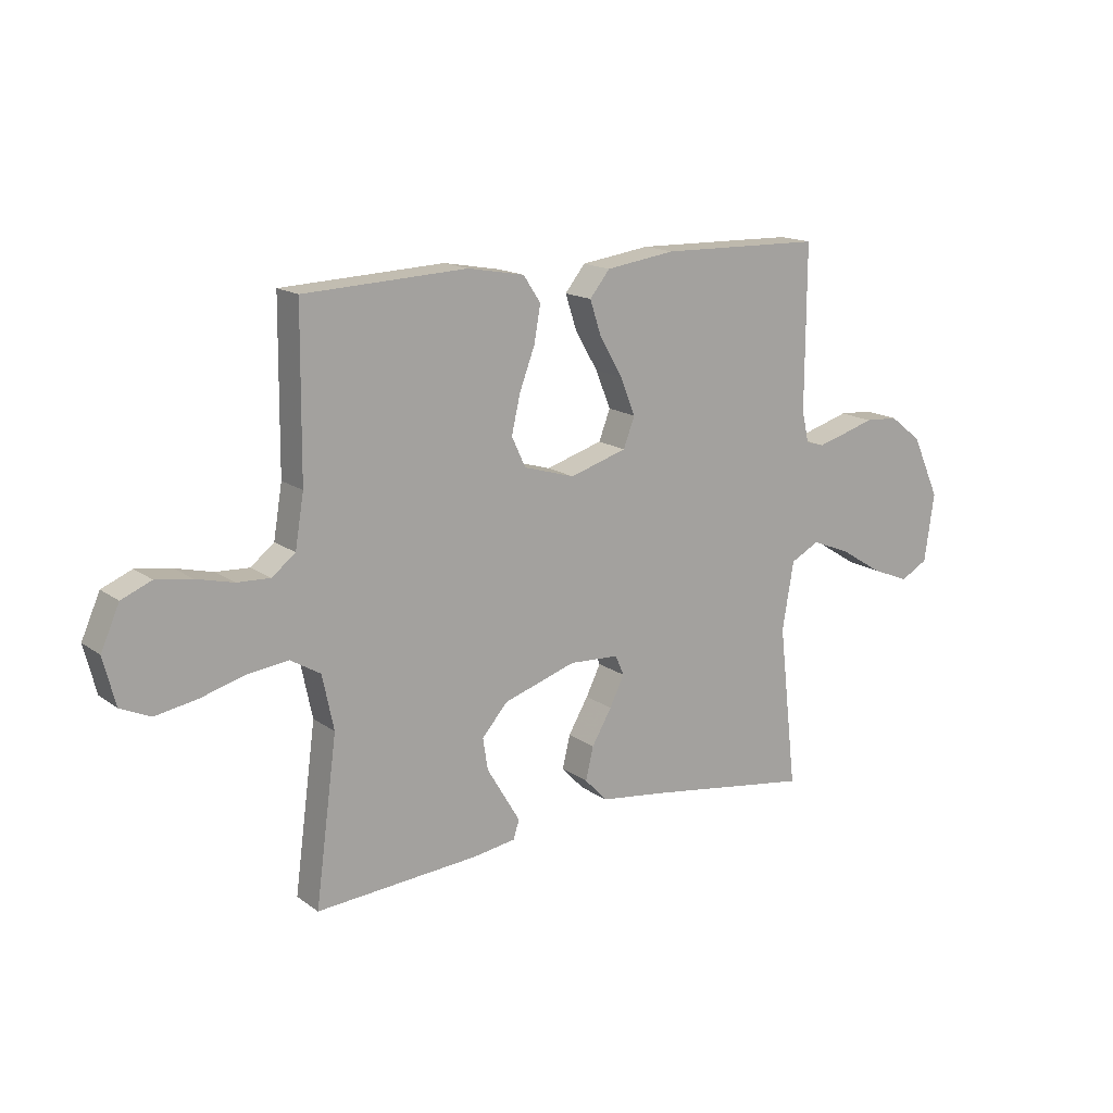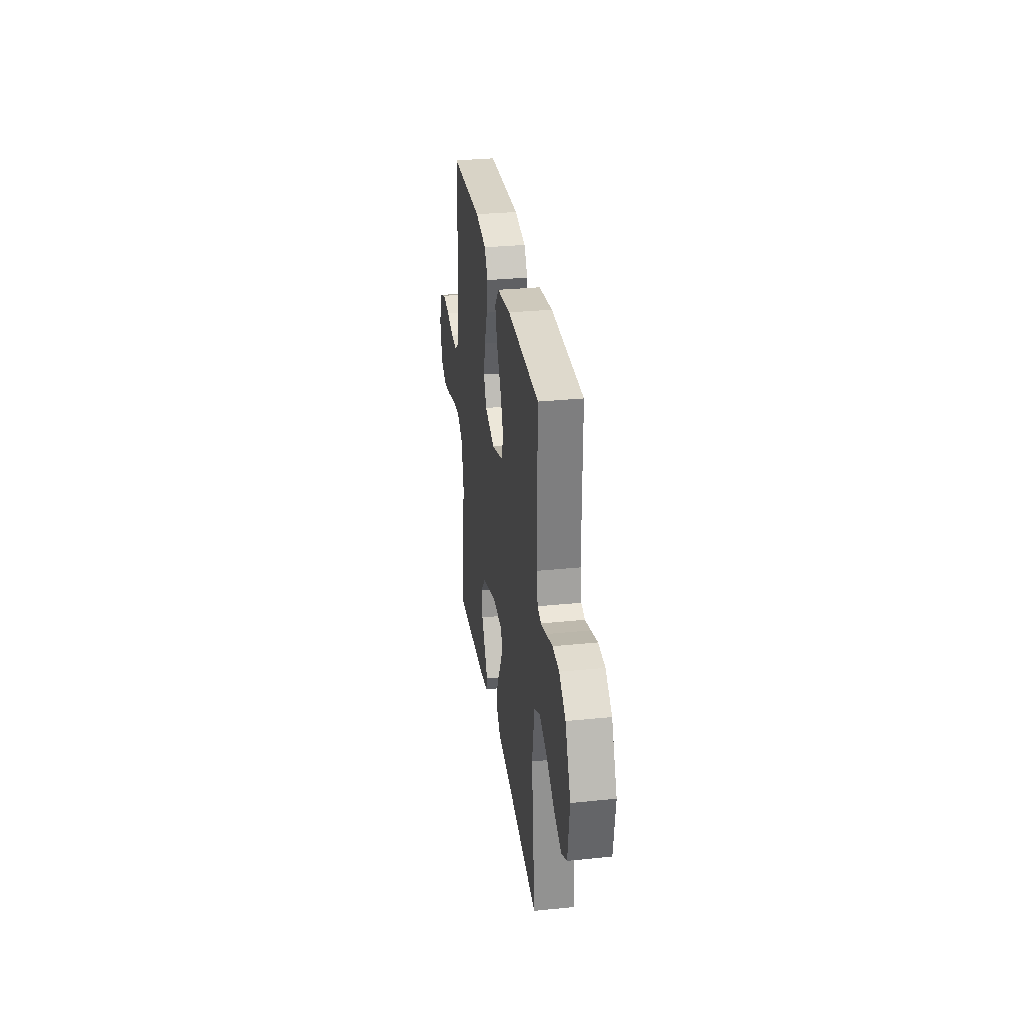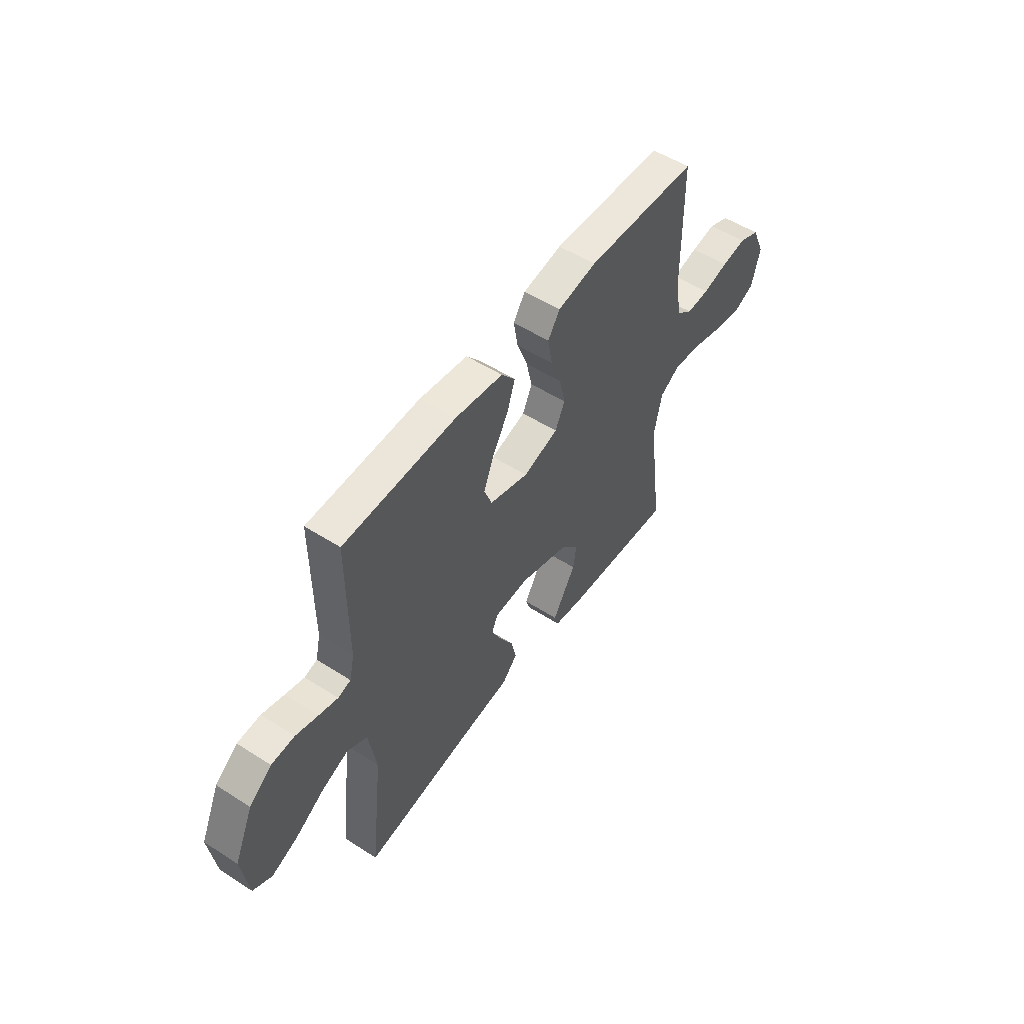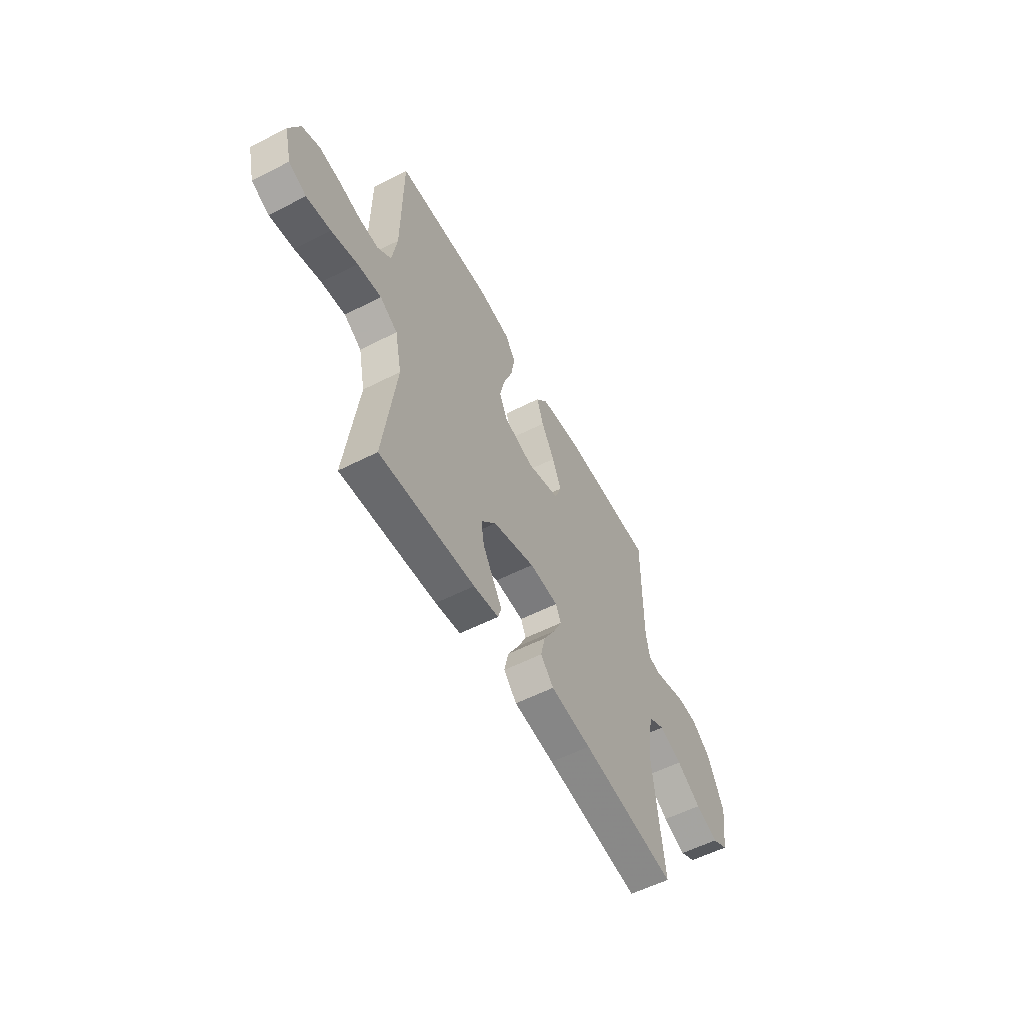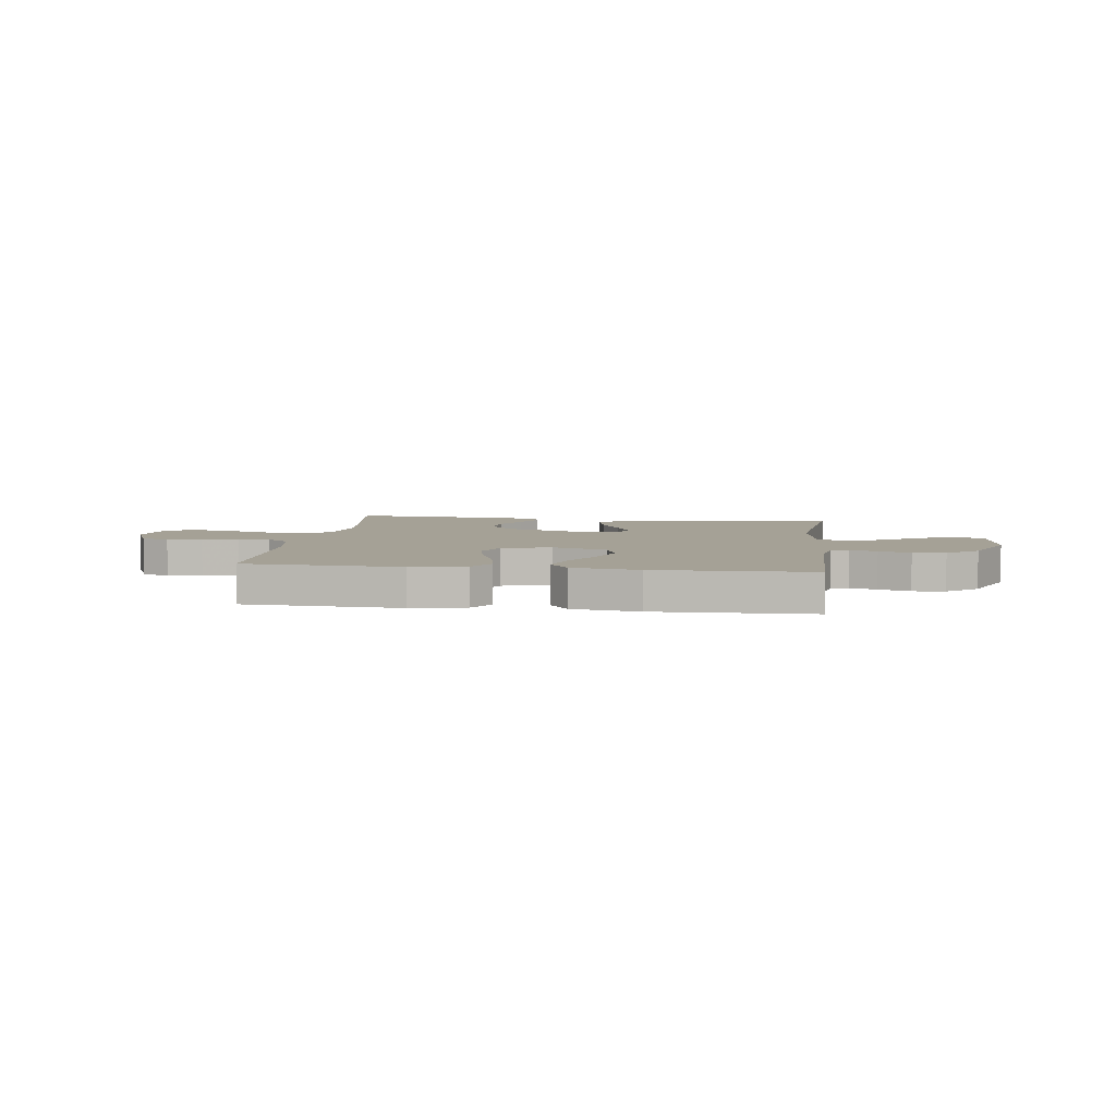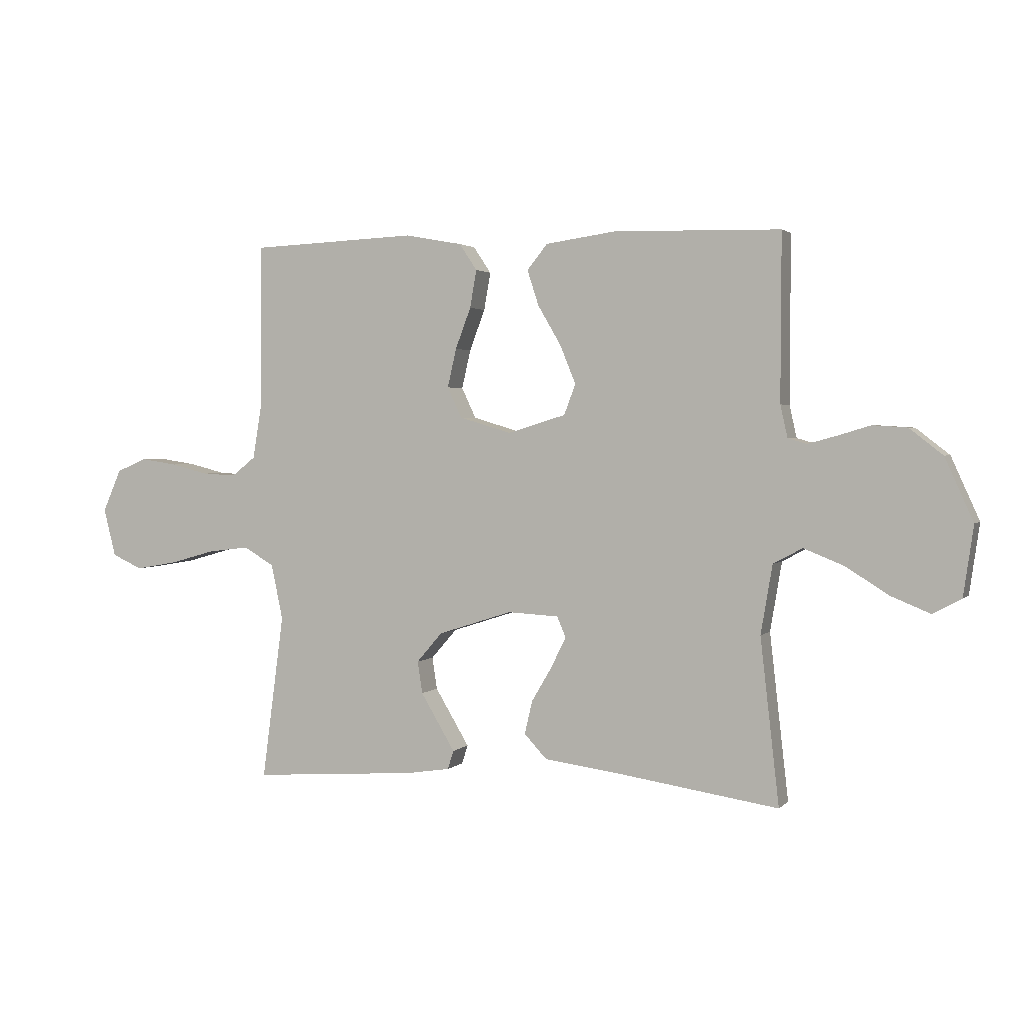
<metadata>
{"format":"obj","ext":"obj","renderer":"f3d","projection":"perspective","resolution":1024,"background":"white","views":[{"elev":15.8,"azim":-34.8,"up":"+Z"},{"elev":30.7,"azim":81.7,"up":"+Z"},{"elev":53.0,"azim":124.5,"up":"+Z"},{"elev":-56.0,"azim":-61.8,"up":"+Z"},{"elev":6.0,"azim":7.4,"up":"+Y"},{"elev":2.2,"azim":20.7,"up":"+Z"}]}
</metadata>
<code>
v -0.5 0.07 -0.5
v -0.46 0.07 -0.2
v -0.481 0.07 -0.1
v -0.536 0.07 -0.067
v -0.611 0.07 -0.076
v -0.693 0.07 -0.099
v -0.769 0.07 -0.112
v -0.824 0.07 -0.087
v -0.846 0.07 0
v -0.812 0.07 0.077
v -0.757 0.07 0.1
v -0.691 0.07 0.09
v -0.623 0.07 0.073
v -0.562 0.07 0.07
v -0.519 0.07 0.104
v -0.503 0.07 0.2
v -0.5 0.07 0.5
v -0.2 0.07 0.513
v -0.096 0.07 0.494
v -0.064 0.07 0.446
v -0.076 0.07 0.378
v -0.104 0.07 0.304
v -0.12 0.07 0.234
v -0.094 0.07 0.179
v 0 0.07 0.151
v 0.105 0.07 0.183
v 0.126 0.07 0.238
v 0.098 0.07 0.307
v 0.056 0.07 0.379
v 0.035 0.07 0.443
v 0.072 0.07 0.489
v 0.2 0.07 0.507
v 0.5 0.07 0.5
v 0.499 0.07 0.2
v 0.512 0.07 0.142
v 0.546 0.07 0.132
v 0.597 0.07 0.146
v 0.657 0.07 0.164
v 0.719 0.07 0.16
v 0.779 0.07 0.113
v 0.83 0.07 0
v 0.812 0.07 -0.126
v 0.761 0.07 -0.154
v 0.69 0.07 -0.125
v 0.612 0.07 -0.076
v 0.54 0.07 -0.047
v 0.487 0.07 -0.075
v 0.466 0.07 -0.2
v 0.5 0.07 -0.5
v 0.2 0.07 -0.455
v 0.071 0.07 -0.438
v 0.03 0.07 -0.394
v 0.044 0.07 -0.334
v 0.081 0.07 -0.271
v 0.108 0.07 -0.216
v 0.092 0.07 -0.179
v 0 0.07 -0.174
v -0.134 0.07 -0.217
v -0.181 0.07 -0.271
v -0.172 0.07 -0.329
v -0.138 0.07 -0.386
v -0.11 0.07 -0.433
v -0.121 0.07 -0.467
v -0.2 0.07 -0.479
v -0.5 0 -0.5
v -0.46 0 -0.2
v -0.481 0 -0.1
v -0.536 0 -0.067
v -0.611 0 -0.076
v -0.693 0 -0.099
v -0.769 0 -0.112
v -0.824 0 -0.087
v -0.846 0 0
v -0.812 0 0.077
v -0.757 0 0.1
v -0.691 0 0.09
v -0.623 0 0.073
v -0.562 0 0.07
v -0.519 0 0.104
v -0.503 0 0.2
v -0.5 0 0.5
v -0.2 0 0.513
v -0.096 0 0.494
v -0.064 0 0.446
v -0.076 0 0.378
v -0.104 0 0.304
v -0.12 0 0.234
v -0.094 0 0.179
v 0 0 0.151
v 0.105 0 0.183
v 0.126 0 0.238
v 0.098 0 0.307
v 0.056 0 0.379
v 0.035 0 0.443
v 0.072 0 0.489
v 0.2 0 0.507
v 0.5 0 0.5
v 0.499 0 0.2
v 0.512 0 0.142
v 0.546 0 0.132
v 0.597 0 0.146
v 0.657 0 0.164
v 0.719 0 0.16
v 0.779 0 0.113
v 0.83 0 0
v 0.812 0 -0.126
v 0.761 0 -0.154
v 0.69 0 -0.125
v 0.612 0 -0.076
v 0.54 0 -0.047
v 0.487 0 -0.075
v 0.466 0 -0.2
v 0.5 0 -0.5
v 0.2 0 -0.455
v 0.071 0 -0.438
v 0.03 0 -0.394
v 0.044 0 -0.334
v 0.081 0 -0.271
v 0.108 0 -0.216
v 0.092 0 -0.179
v 0 0 -0.174
v -0.134 0 -0.217
v -0.181 0 -0.271
v -0.172 0 -0.329
v -0.138 0 -0.386
v -0.11 0 -0.433
v -0.121 0 -0.467
v -0.2 0 -0.479
f 63 64 1 2
f 60 61 62 63
f 60 63 2 3
f 59 60 3
f 58 59 3 4
f 57 58 4
f 56 57 4
f 51 52 53 54
f 50 51 54 55
f 48 49 50 55
f 47 48 55 56
f 42 43 44 45
f 42 45 46
f 41 42 46
f 40 41 46
f 37 38 39 40
f 36 37 40 46
f 35 36 46 47
f 31 32 33 34
f 28 29 30 31
f 27 28 31 34
f 26 27 34 35
f 19 20 21 22
f 19 22 23
f 16 17 18 19
f 15 16 19 23
f 14 15 23 24
f 10 11 12 13
f 10 13 14
f 9 10 14
f 5 6 7 8
f 4 5 8 9
f 25 26 35 47
f 24 25 47 56
f 14 24 56
f 4 9 14 56
f 66 65 128 127
f 127 126 125 124
f 67 66 127 124
f 67 124 123
f 68 67 123 122
f 68 122 121
f 68 121 120
f 118 117 116 115
f 119 118 115 114
f 119 114 113 112
f 120 119 112 111
f 109 108 107 106
f 110 109 106
f 110 106 105
f 110 105 104
f 104 103 102 101
f 110 104 101 100
f 111 110 100 99
f 98 97 96 95
f 95 94 93 92
f 98 95 92 91
f 99 98 91 90
f 86 85 84 83
f 87 86 83
f 83 82 81 80
f 87 83 80 79
f 88 87 79 78
f 77 76 75 74
f 78 77 74
f 78 74 73
f 72 71 70 69
f 73 72 69 68
f 111 99 90 89
f 120 111 89 88
f 120 88 78
f 120 78 73 68
f 1 65 66 2
f 2 66 67 3
f 3 67 68 4
f 4 68 69 5
f 5 69 70 6
f 6 70 71 7
f 7 71 72 8
f 8 72 73 9
f 9 73 74 10
f 10 74 75 11
f 11 75 76 12
f 12 76 77 13
f 13 77 78 14
f 14 78 79 15
f 15 79 80 16
f 16 80 81 17
f 17 81 82 18
f 18 82 83 19
f 19 83 84 20
f 20 84 85 21
f 21 85 86 22
f 22 86 87 23
f 23 87 88 24
f 24 88 89 25
f 25 89 90 26
f 26 90 91 27
f 27 91 92 28
f 28 92 93 29
f 29 93 94 30
f 30 94 95 31
f 31 95 96 32
f 32 96 97 33
f 33 97 98 34
f 34 98 99 35
f 35 99 100 36
f 36 100 101 37
f 37 101 102 38
f 38 102 103 39
f 39 103 104 40
f 40 104 105 41
f 41 105 106 42
f 42 106 107 43
f 43 107 108 44
f 44 108 109 45
f 45 109 110 46
f 46 110 111 47
f 47 111 112 48
f 48 112 113 49
f 49 113 114 50
f 50 114 115 51
f 51 115 116 52
f 52 116 117 53
f 53 117 118 54
f 54 118 119 55
f 55 119 120 56
f 56 120 121 57
f 57 121 122 58
f 58 122 123 59
f 59 123 124 60
f 60 124 125 61
f 61 125 126 62
f 62 126 127 63
f 63 127 128 64
f 64 128 65 1

</code>
